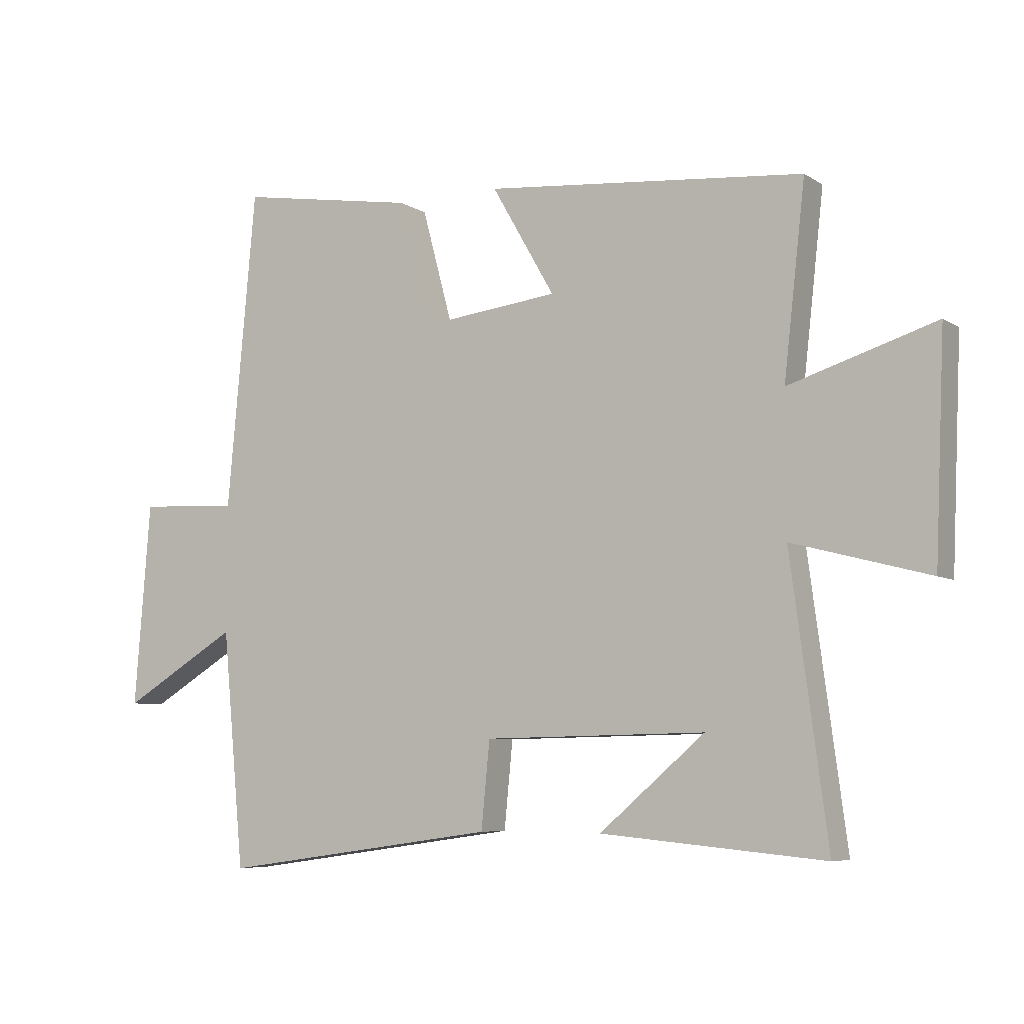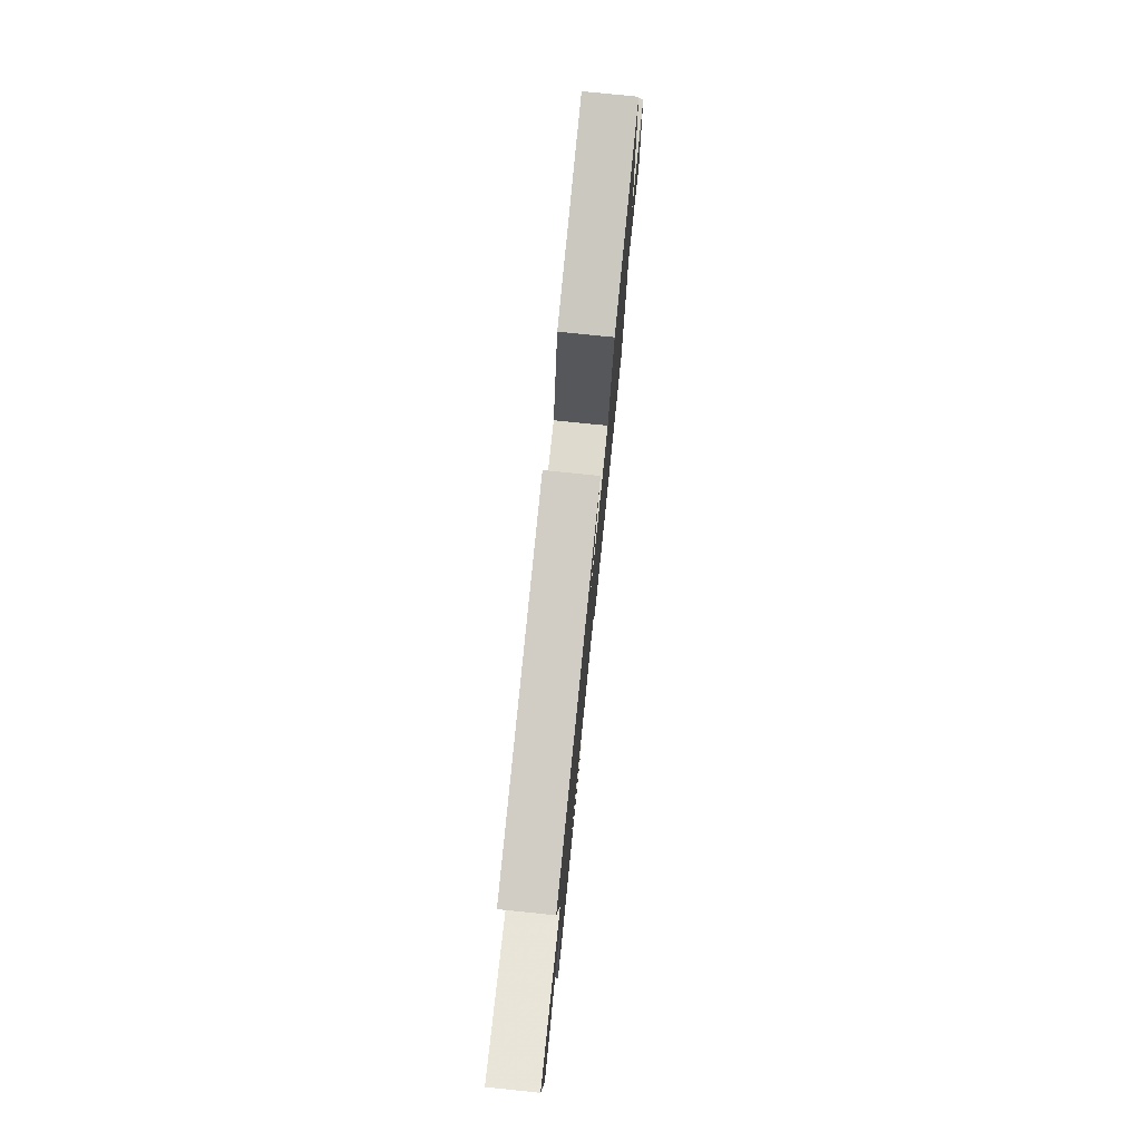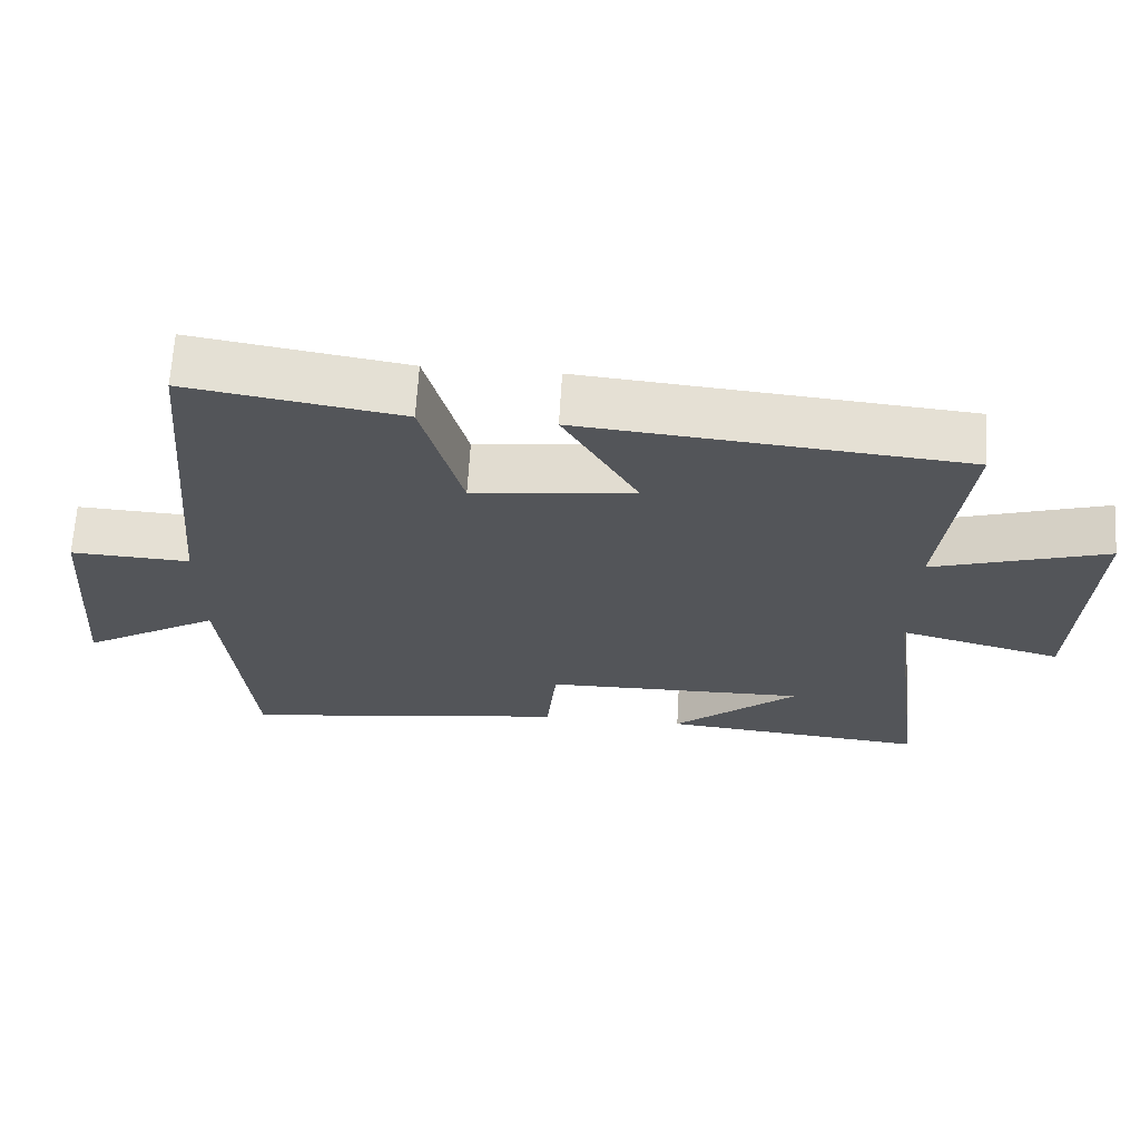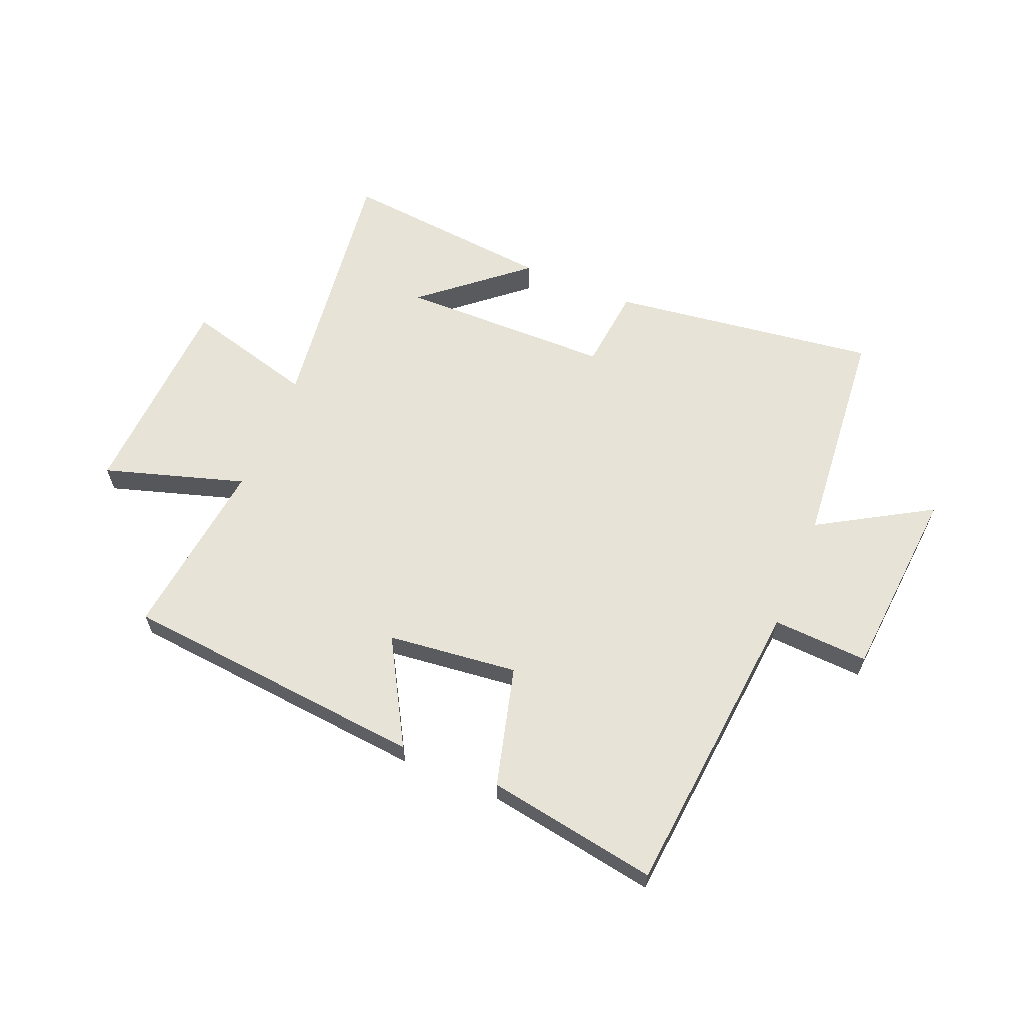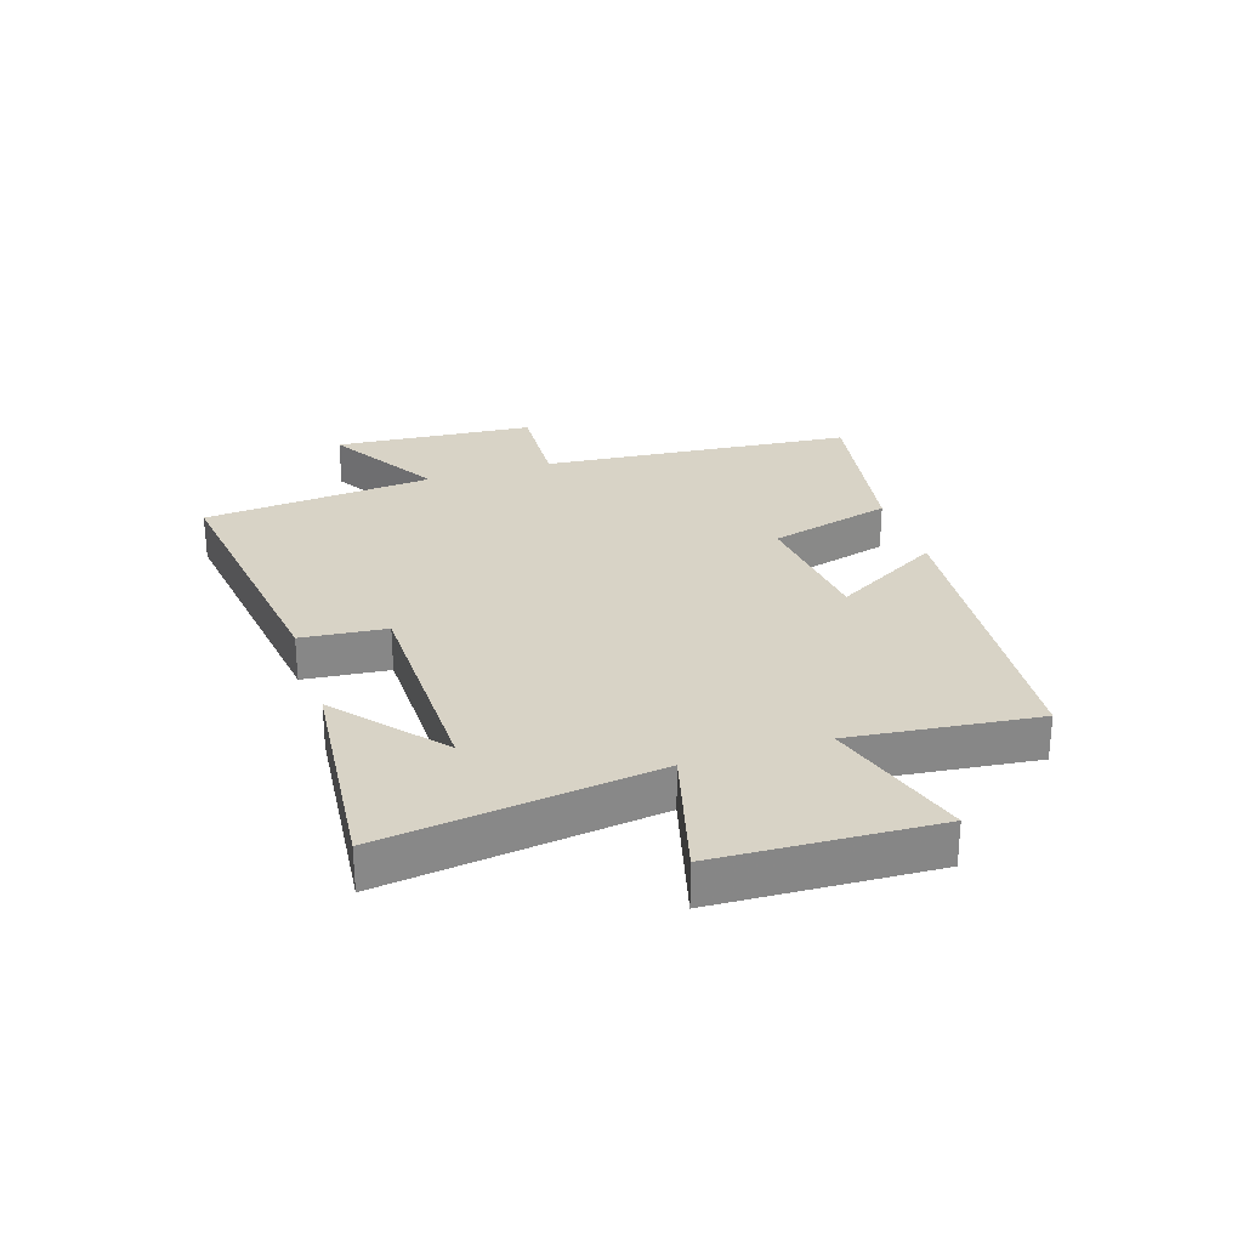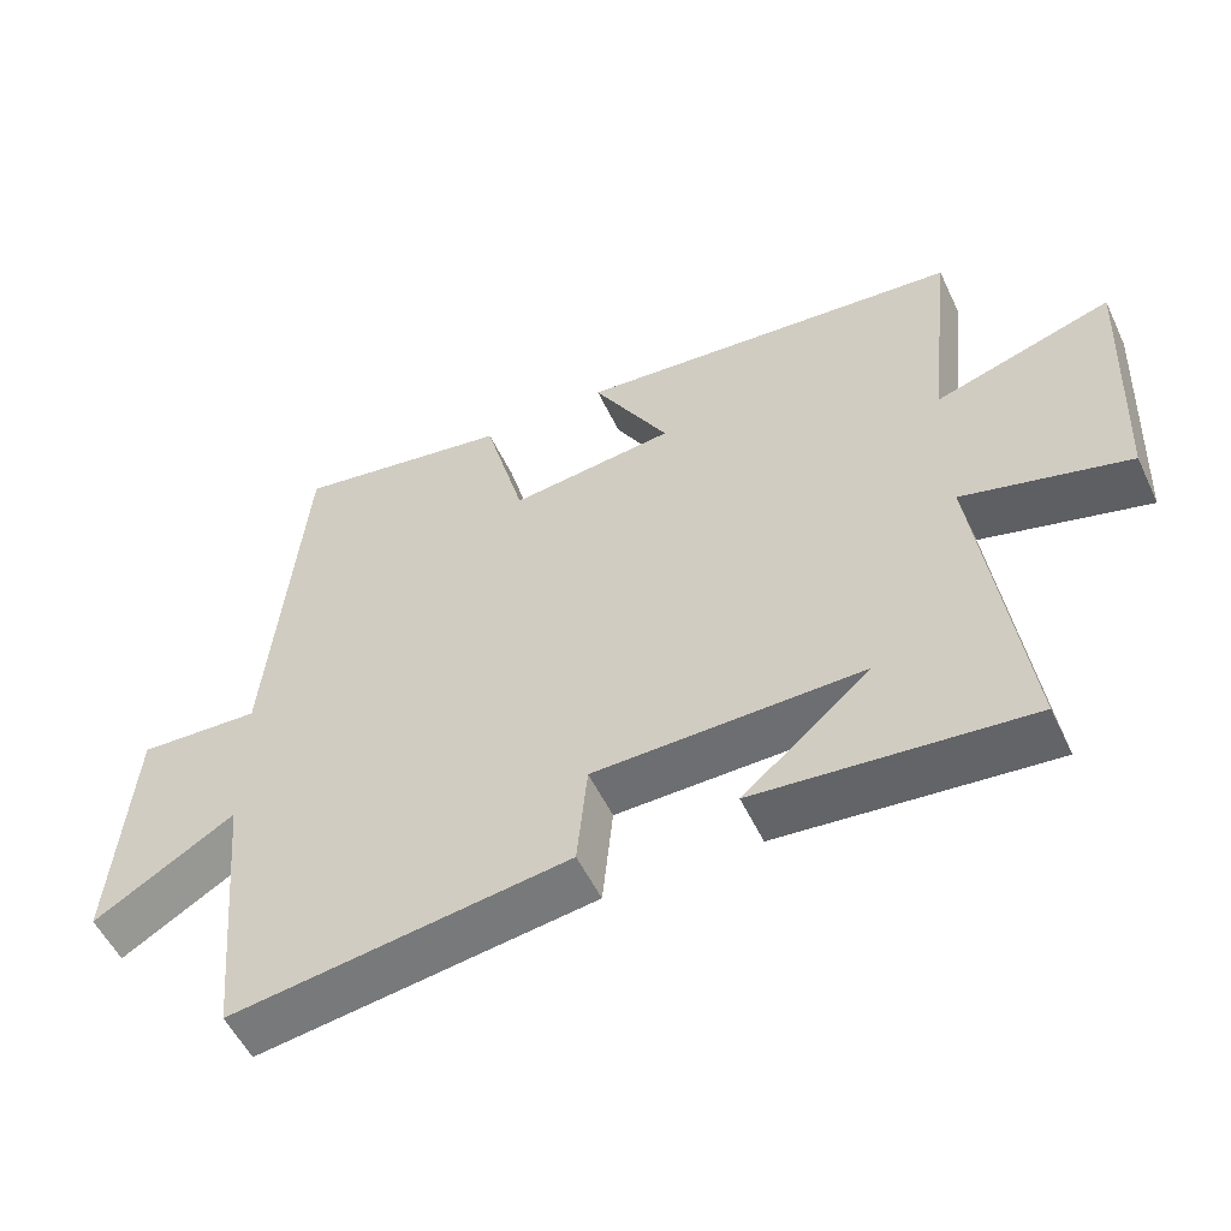
<metadata>
{"format":"obj","ext":"obj","renderer":"f3d","projection":"perspective","resolution":1024,"background":"white","views":[{"elev":-6.7,"azim":-149.9,"up":"+Z"},{"elev":78.0,"azim":-84.2,"up":"+Z"},{"elev":66.0,"azim":-176.6,"up":"+Z"},{"elev":62.4,"azim":22.8,"up":"+Y"},{"elev":27.8,"azim":-107.8,"up":"+Y"},{"elev":-53.9,"azim":-154.9,"up":"+Z"}]}
</metadata>
<code>
v -0.535 0.07 0.453
v -0.013 0.07 0.5
v -0.116 0.07 0.321
v 0.106 0.07 0.295
v 0.161 0.07 0.5
v 0.453 0.07 0.548
v 0.5 0.07 0.03
v 0.664 0.07 0.038
v 0.69 0.07 -0.294
v 0.5 0.07 -0.18
v 0.464 0.07 -0.564
v 0.009 0.07 -0.5
v -0.005 0.07 -0.359
v -0.367 0.07 -0.353
v -0.195 0.07 -0.5
v -0.56 0.07 -0.534
v -0.5 0.07 -0.083
v -0.723 0.07 -0.142
v -0.739 0.07 0.218
v -0.5 0.07 0.143
v -0.535 0 0.453
v -0.013 0 0.5
v -0.116 0 0.321
v 0.106 0 0.295
v 0.161 0 0.5
v 0.453 0 0.548
v 0.5 0 0.03
v 0.664 0 0.038
v 0.69 0 -0.294
v 0.5 0 -0.18
v 0.464 0 -0.564
v 0.009 0 -0.5
v -0.005 0 -0.359
v -0.367 0 -0.353
v -0.195 0 -0.5
v -0.56 0 -0.534
v -0.5 0 -0.083
v -0.723 0 -0.142
v -0.739 0 0.218
v -0.5 0 0.143
f 17 18 19 20
f 14 15 16
f 14 16 17
f 13 14 17 20
f 10 11 12 13
f 7 8 9 10
f 4 5 6 7
f 3 4 7 10
f 20 1 2 3
f 3 10 13 20
f 40 39 38 37
f 36 35 34
f 37 36 34
f 40 37 34 33
f 33 32 31 30
f 30 29 28 27
f 27 26 25 24
f 30 27 24 23
f 23 22 21 40
f 40 33 30 23
f 1 21 22 2
f 2 22 23 3
f 3 23 24 4
f 4 24 25 5
f 5 25 26 6
f 6 26 27 7
f 7 27 28 8
f 8 28 29 9
f 9 29 30 10
f 10 30 31 11
f 11 31 32 12
f 12 32 33 13
f 13 33 34 14
f 14 34 35 15
f 15 35 36 16
f 16 36 37 17
f 17 37 38 18
f 18 38 39 19
f 19 39 40 20
f 20 40 21 1

</code>
